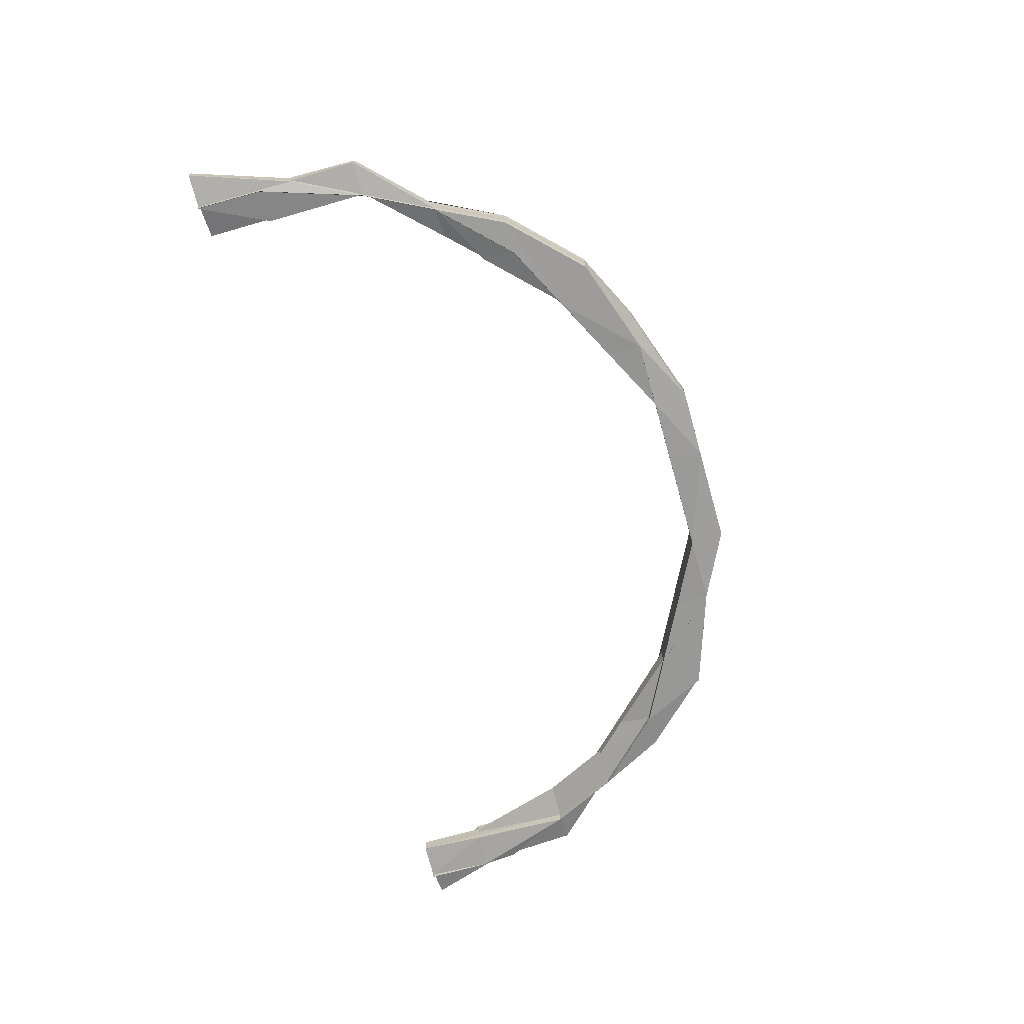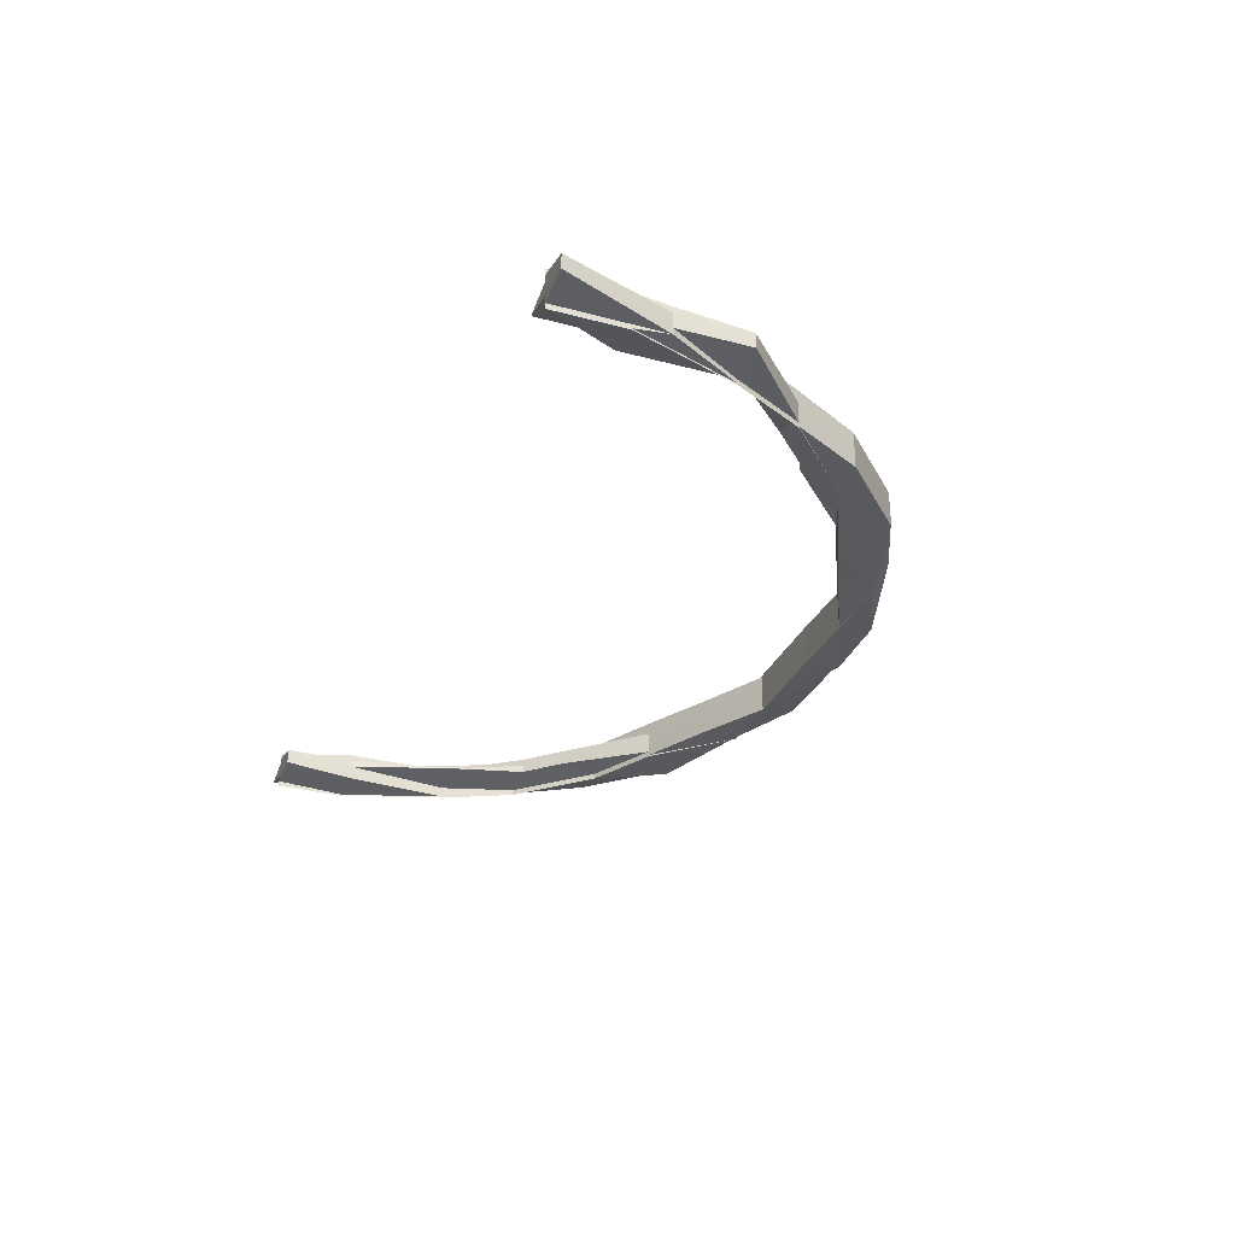
<metadata>
{"format":"obj","ext":"obj","renderer":"f3d","projection":"perspective","resolution":1024,"background":"white","views":[{"elev":-68.6,"azim":105.9,"up":"+Z"},{"elev":-30.8,"azim":68.9,"up":"+Z"}]}
</metadata>
<code>
o 7766
v 2250 1888 14.58
v 2250 1888 14.58
v 2250 1888 14.57
v 2250 1888 14.58
v 2250 1888 14.58
v 2250 1888 14.58
v 2250 1888 14.58
v 2250 1888 14.58
v 2250 1888 14.58
v 2250 1888 14.58
v 2250 1888 14.58
v 2250 1888 14.58
v 2250 1888 14.58
v 2250 1888 14.58
v 2250 1888 14.58
v 2250 1888 14.58
v 2250 1888 14.58
v 2250 1888 14.58
v 2250 1888 14.58
v 2250 1888 14.58
v 2250 1888 14.58
v 2250 1888 14.58
v 2250 1888 14.58
v 2250 1888 14.58
v 2250 1888 14.58
v 2250 1888 14.58
v 2250 1888 14.58
v 2250 1888 14.58
v 2250 1888 14.58
v 2250 1888 14.58
v 2250 1888 14.58
v 2250 1888 14.58
v 2250 1888 14.58
v 2250 1888 14.58
v 2250 1888 14.58
v 2250 1888 14.58
v 2250 1888 14.58
v 2250 1888 14.58
v 2250 1888 14.58
v 2250 1888 14.58
v 2250 1888 14.58
v 2250 1888 14.58
v 2250 1888 14.58
v 2250 1888 14.58
v 2250 1888 14.58
v 2250 1888 14.58
v 2250 1888 14.58
v 2250 1888 14.58
v 2250 1888 14.58
v 2250 1888 14.58
v 2250 1888 14.58
v 2250 1888 14.58
v 2250 1888 14.58
v 2250 1888 14.58
v 2250 1888 14.58
v 2250 1888 14.58
v 2250 1888 14.58
v 2250 1888 14.58
v 2250 1888 14.58
v 2250 1888 14.58
v 2250 1888 14.58
v 2250 1888 14.58
v 2250 1888 14.58
v 2250 1888 14.58
v 2250 1888 14.58
v 2250 1888 14.58
v 2250 1888 14.58
v 2250 1888 14.58
v 2250 1888 14.58
v 2250 1888 14.58
v 2250 1888 14.58
v 2250 1888 14.58
v 2250 1888 14.58
v 2250 1888 14.58
v 2250 1888 14.58
v 2250 1888 14.58
v 2250 1888 14.58
v 2250 1888 14.58
v 2250 1888 14.58
v 2250 1888 14.58
v 2250 1888 14.58
v 2250 1888 14.58
v 2250 1888 14.58
v 2250 1888 14.58
v 2250 1888 14.58
v 2250 1888 14.58
v 2250 1888 14.58
v 2250 1888 14.58
v 2250 1888 14.58
v 2250 1888 14.58
v 2250 1888 14.58
v 2250 1888 14.58
v 2250 1888 14.58
v 2250 1888 14.58
v 2250 1888 14.58
v 2250 1888 14.58
v 2250 1888 14.58
v 2250 1888 14.58
v 2250 1888 14.58
v 2250 1888 14.58
v 2250 1888 14.58
v 2250 1888 14.58
v 2250 1888 14.57
v 2250 1888 14.57
v 2250 1888 14.57
v 2250 1888 14.57
v 2250 1888 14.57
v 2250 1888 14.57
v 2250 1888 14.57
v 2250 1888 14.57
v 2250 1888 14.57
v 2250 1888 14.57
v 2250 1888 14.57
v 2250 1888 14.57
v 2250 1888 14.57
v 2250 1888 14.57
v 2250 1888 14.57
v 2250 1888 14.57
v 2250 1888 14.57
v 2250 1888 14.57
v 2250 1888 14.57
v 2250 1888 14.57
v 2250 1888 14.57
v 2250 1888 14.57
v 2250 1888 14.57
v 2250 1888 14.57
v 2250 1888 14.57
v 2250 1888 14.57
v 2250 1888 14.57
v 2250 1888 14.57
v 2250 1888 14.57
v 2250 1888 14.57
v 2250 1888 14.57
v 2250 1888 14.57
v 2250 1888 14.57
v 2250 1888 14.57
v 2250 1888 14.57
v 2250 1888 14.57
v 2250 1888 14.57
v 2250 1888 14.57
v 2250 1888 14.57
v 2250 1888 14.57
v 2250 1888 14.57
v 2250 1888 14.57
v 2250 1888 14.57
v 2250 1888 14.57
v 2250 1888 14.57
v 2250 1888 14.57
v 2250 1888 14.58
v 2250 1888 14.57
v 2250 1888 14.58
v 2250 1888 14.58
v 2250 1888 14.58
v 2250 1888 14.58
v 2250 1888 14.58
v 2250 1888 14.57
v 2250 1888 14.58
v 2250 1888 14.58
v 2250 1888 14.58
v 2250 1888 14.58
v 2250 1888 14.57
v 2250 1888 14.58
v 2250 1888 14.57
v 2250 1888 14.58
v 2250 1888 14.57
v 2250 1888 14.57
v 2250 1888 14.57
v 2250 1888 14.58
v 2250 1888 14.58
v 2250 1888 14.58
v 2250 1888 14.58
v 2250 1888 14.58
v 2250 1888 14.58
v 2250 1888 14.58
v 2250 1888 14.58
v 2250 1888 14.58
v 2250 1888 14.58
v 2250 1888 14.57
v 2250 1888 14.57
v 2250 1888 14.57
v 2250 1888 14.57
v 2250 1888 14.57
v 2250 1888 14.57
v 2250 1888 14.57
v 2250 1888 14.57
v 2250 1888 14.57
v 2250 1888 14.57
v 2250 1888 14.57
v 2250 1888 14.57
v 2250 1888 14.57
v 2250 1888 14.57
v 2250 1888 14.57
v 2250 1888 14.57
v 2250 1888 14.57
v 2250 1888 14.57
v 2250 1888 14.58
v 2250 1888 14.57
v 2250 1888 14.57
v 2250 1888 14.57
v 2250 1888 14.57
v 2250 1888 14.57
v 2250 1888 14.57
v 2250 1888 14.57
v 2250 1888 14.58
v 2250 1888 14.58
v 2250 1888 14.58
v 2250 1888 14.58
v 2250 1888 14.58
v 2250 1888 14.58
v 2250 1888 14.58
v 2250 1888 14.58
v 2250 1888 14.58
v 2250 1888 14.58
v 2250 1888 14.58
v 2250 1888 14.58
v 2250 1888 14.58
v 2250 1888 14.58
v 2250 1888 14.58
v 2250 1888 14.58
v 2250 1888 14.58
v 2250 1888 14.58
v 2250 1888 14.58
v 2250 1888 14.58
v 2250 1888 14.58
v 2250 1888 14.58
v 2250 1888 14.58
v 2250 1888 14.58
v 2250 1888 14.58
v 2250 1888 14.58
v 2250 1888 14.58
v 2250 1888 14.58
v 2250 1888 14.58
v 2250 1888 14.58
v 2250 1888 14.58
v 2250 1888 14.58
v 2250 1888 14.58
v 2250 1888 14.58
v 2250 1888 14.58
v 2250 1888 14.58
v 2250 1888 14.58
v 2250 1888 14.58
v 2250 1888 14.58
v 2250 1888 14.58
v 2250 1888 14.58
v 2250 1888 14.58
v 2250 1888 14.58
v 2250 1888 14.58
v 2250 1888 14.58
v 2250 1888 14.58
v 2250 1888 14.58
v 2250 1888 14.58
v 2250 1888 14.58
v 2250 1888 14.58
v 2250 1888 14.58
v 2250 1888 14.58
v 2250 1888 14.58
v 2250 1888 14.58
v 2250 1888 14.58
v 2250 1888 14.58
v 2250 1888 14.58
v 2250 1888 14.58
v 2250 1888 14.58
v 2250 1888 14.58
v 2250 1888 14.58
v 2250 1888 14.58
v 2250 1888 14.57
v 2250 1888 14.57
v 2250 1888 14.57
v 2250 1888 14.57
v 2250 1888 14.57
v 2250 1888 14.57
v 2250 1888 14.57
v 2250 1888 14.57
v 2250 1888 14.57
v 2250 1888 14.57
v 2250 1888 14.57
v 2250 1888 14.57
v 2250 1888 14.57
v 2250 1888 14.57
v 2250 1888 14.57
v 2250 1888 14.57
v 2250 1888 14.57
v 2250 1888 14.57
v 2250 1888 14.57
v 2250 1888 14.57
v 2250 1888 14.57
v 2250 1888 14.57
v 2250 1888 14.57
v 2250 1888 14.57
v 2250 1888 14.57
v 2250 1888 14.57
v 2250 1888 14.57
v 2250 1888 14.57
v 2250 1888 14.57
v 2250 1888 14.57
v 2250 1888 14.57
v 2250 1888 14.57
v 2250 1888 14.57
v 2250 1888 14.57
v 2250 1888 14.57
v 2250 1888 14.57
v 2250 1888 14.57
v 2250 1888 14.57
v 2250 1888 14.57
v 2250 1888 14.57
v 2250 1888 14.57
v 2250 1888 14.57
v 2250 1888 14.57
v 2250 1888 14.57
v 2250 1888 14.57
v 2250 1888 14.57
v 2250 1888 14.57
v 2250 1888 14.57
v 2250 1888 14.57
v 2250 1888 14.57
v 2250 1888 14.57
v 2250 1888 14.57
v 2250 1888 14.57
v 2250 1888 14.57
v 2250 1888 14.57
v 2250 1888 14.57
v 2250 1888 14.57
v 2250 1888 14.57
v 2250 1888 14.57
v 2250 1888 14.57
v 2250 1888 14.57
v 2250 1888 14.57
v 2250 1888 14.57
v 2250 1888 14.57
v 2250 1888 14.57
v 2250 1888 14.57
v 2250 1888 14.57
v 2250 1888 14.57
v 2250 1888 14.57
v 2250 1888 14.57
v 2250 1888 14.57
v 2250 1888 14.57
v 2250 1888 14.57
v 2250 1888 14.57
v 2250 1888 14.57
v 2250 1888 14.57
v 2250 1888 14.57
v 2250 1888 14.57
v 2250 1888 14.57
v 2250 1888 14.57
v 2250 1888 14.57
v 2250 1888 14.57
v 2250 1888 14.57
v 2250 1888 14.57
v 2250 1888 14.57
v 2250 1888 14.57
v 2250 1888 14.57
v 2250 1888 14.57
v 2250 1888 14.57
v 2250 1888 14.57
v 2250 1888 14.57
v 2250 1888 14.57
v 2250 1888 14.57
v 2250 1888 14.57
v 2250 1888 14.57
v 2250 1888 14.57
v 2250 1888 14.58
v 2250 1888 14.58
v 2250 1888 14.58
v 2250 1888 14.58
v 2250 1888 14.58
v 2250 1888 14.58
v 2250 1888 14.58
v 2250 1888 14.58
v 2250 1888 14.58
v 2250 1888 14.57
v 2250 1888 14.57
v 2250 1888 14.58
v 2250 1888 14.58
v 2250 1888 14.58
v 2250 1888 14.58
v 2250 1888 14.58
v 2250 1888 14.58
v 2250 1888 14.58
v 2250 1888 14.58
v 2250 1888 14.58
v 2250 1888 14.58
v 2250 1888 14.58
v 2250 1888 14.58
v 2250 1888 14.58
v 2250 1888 14.58
v 2250 1888 14.58
v 2250 1888 14.58
v 2250 1888 14.58
v 2250 1888 14.58
v 2250 1888 14.58
v 2250 1888 14.58
v 2250 1888 14.58
v 2250 1888 14.58
v 2250 1888 14.58
v 2250 1888 14.58
v 2250 1888 14.58
v 2250 1888 14.58
v 2250 1888 14.58
v 2250 1888 14.58
v 2250 1888 14.58
v 2250 1888 14.58
v 2250 1888 14.58
v 2250 1888 14.58
v 2250 1888 14.58
v 2250 1888 14.58
v 2250 1888 14.58
v 2250 1888 14.58
v 2250 1888 14.58
v 2250 1888 14.58
v 2250 1888 14.58
v 2250 1888 14.57
v 2250 1888 14.57
v 2250 1888 14.57
v 2250 1888 14.57
v 2250 1888 14.57
v 2250 1888 14.57
v 2250 1888 14.57
v 2250 1888 14.57
v 2250 1888 14.57
v 2250 1888 14.57
v 2250 1888 14.57
v 2250 1888 14.57
v 2250 1888 14.57
v 2250 1888 14.57
v 2250 1888 14.57
v 2250 1888 14.57
v 2250 1888 14.57
v 2250 1888 14.58
v 2250 1888 14.58
v 2250 1888 14.58
v 2250 1888 14.58
v 2250 1888 14.58
v 2250 1888 14.57
v 2250 1888 14.57
v 2250 1888 14.57
v 2250 1888 14.57
v 2250 1888 14.57
v 2250 1888 14.57
v 2250 1888 14.57
v 2250 1888 14.57
v 2250 1888 14.57
v 2250 1888 14.57
v 2250 1888 14.58
v 2250 1888 14.58
v 2250 1888 14.58
v 2250 1888 14.57
v 2250 1888 14.57
v 2250 1888 14.57
v 2250 1888 14.57
v 2250 1888 14.57
v 2250 1888 14.58
v 2250 1888 14.58
v 2250 1888 14.58
v 2250 1888 14.58
v 2250 1888 14.58
v 2250 1888 14.58
v 2250 1888 14.57
v 2250 1888 14.57
v 2250 1888 14.57
v 2250 1888 14.58
v 2250 1888 14.58
v 2250 1888 14.58
v 2250 1888 14.58
v 2250 1888 14.57
v 2250 1888 14.57
v 2250 1888 14.58
v 2250 1888 14.57
v 2250 1888 14.57
v 2250 1888 14.57
v 2250 1888 14.57
v 2250 1888 14.57
v 2250 1888 14.57
v 2250 1888 14.58
v 2250 1888 14.57
v 2250 1888 14.57
v 2250 1888 14.57
v 2250 1888 14.57
v 2250 1888 14.57
v 2250 1888 14.57
v 2250 1888 14.57
v 2250 1888 14.57
v 2250 1888 14.57
v 2250 1888 14.57
v 2250 1888 14.57
v 2250 1888 14.57
v 2250 1888 14.57
v 2250 1888 14.57
v 2250 1888 14.57
v 2250 1888 14.57
v 2250 1888 14.57
v 2250 1888 14.57
v 2250 1888 14.57
v 2250 1888 14.57
v 2250 1888 14.57
v 2250 1888 14.57
v 2250 1888 14.57
v 2250 1888 14.57
v 2250 1888 14.57
v 2250 1888 14.57
v 2250 1888 14.57
v 2250 1888 14.58
v 2250 1888 14.58
v 2250 1888 14.58
v 2250 1888 14.58
v 2250 1888 14.57
v 2250 1888 14.58
v 2250 1888 14.58
v 2250 1888 14.58
v 2250 1888 14.58
v 2250 1888 14.58
v 2250 1888 14.58
v 2250 1888 14.58
v 2250 1888 14.58
v 2250 1888 14.58
v 2250 1888 14.58
v 2250 1888 14.58
v 2250 1888 14.58
v 2250 1888 14.58
v 2250 1888 14.58
v 2250 1888 14.58
v 2250 1888 14.58
v 2250 1888 14.58
v 2250 1888 14.58
v 2250 1888 14.58
v 2250 1888 14.58
v 2250 1888 14.58
v 2250 1888 14.58
v 2250 1888 14.58
v 2250 1888 14.58
v 2250 1888 14.58
v 2250 1888 14.58
v 2250 1888 14.58
v 2250 1888 14.58
v 2250 1888 14.58
v 2250 1888 14.58
v 2250 1888 14.58
v 2250 1888 14.58
v 2250 1888 14.58
v 2250 1888 14.58
v 2250 1888 14.58
v 2250 1888 14.58
v 2250 1888 14.58
v 2250 1888 14.58
v 2250 1888 14.58
v 2250 1888 14.58
v 2250 1888 14.58
v 2250 1888 14.58
v 2250 1888 14.58
v 2250 1888 14.58
v 2250 1888 14.58
v 2250 1888 14.58
v 2250 1888 14.58
v 2250 1888 14.58
v 2250 1888 14.58
v 2250 1888 14.58
v 2250 1888 14.58
v 2250 1888 14.58
v 2250 1888 14.57
v 2250 1888 14.58
v 2250 1888 14.58
v 2250 1888 14.57
v 2250 1888 14.57
v 2250 1888 14.57
v 2250 1888 14.57
v 2250 1888 14.57
v 2250 1888 14.57
v 2250 1888 14.58
v 2250 1888 14.57
v 2250 1888 14.57
v 2250 1888 14.57
v 2250 1888 14.57
v 2250 1888 14.57
v 2250 1888 14.57
v 2250 1888 14.57
v 2250 1888 14.57
v 2250 1888 14.57
v 2250 1888 14.57
v 2250 1888 14.57
v 2250 1888 14.57
v 2250 1888 14.57
v 2250 1888 14.57
v 2250 1888 14.57
v 2250 1888 14.57
v 2250 1888 14.57
v 2250 1888 14.58
v 2250 1888 14.58
v 2250 1888 14.58
v 2250 1888 14.58
v 2250 1888 14.58
v 2250 1888 14.57
v 2250 1888 14.57
v 2250 1888 14.57
v 2250 1888 14.57
v 2250 1888 14.57
v 2250 1888 14.58
v 2250 1888 14.57
v 2250 1888 14.58
v 2250 1888 14.58
v 2250 1888 14.58
v 2250 1888 14.58
v 2250 1888 14.58
v 2250 1888 14.57
v 2250 1888 14.57
f 1 2 3
f 4 5 1
f 5 2 6
f 7 8 5
f 8 9 10
f 11 9 12
f 13 12 14
f 15 10 14
f 16 17 12
f 18 16 19
f 20 17 21
f 22 23 15
f 24 25 15
f 24 25 26
f 25 27 28
f 20 29 30
f 20 29 31
f 32 33 31
f 33 34 35
f 29 34 35
f 29 36 37
f 30 38 39
f 40 41 39
f 40 41 42
f 41 43 44
f 41 45 46
f 38 47 46
f 38 48 49
f 48 50 49
f 51 48 38
f 52 50 53
f 54 55 53
f 55 56 57
f 50 58 57
f 59 56 60
f 59 61 62
f 61 63 64
f 65 66 60
f 67 68 66
f 69 70 68
f 71 72 70
f 73 74 65
f 75 76 73
f 65 77 78
f 77 79 80
f 77 81 79
f 82 83 81
f 84 83 85
f 86 84 87
f 88 89 84
f 90 88 84
f 87 91 92
f 74 84 91
f 84 93 91
f 91 93 94
f 93 95 94
f 91 94 96
f 97 91 96
f 97 96 37
f 98 99 95
f 96 94 100
f 37 96 101
f 96 100 101
f 94 102 100
f 94 95 102
f 101 100 103
f 100 102 104
f 100 104 103
f 103 105 106
f 107 108 106
f 107 109 110
f 111 107 112
f 111 107 113
f 114 103 113
f 111 115 116
f 117 118 114
f 117 118 119
f 120 121 119
f 118 122 123
f 121 122 123
f 115 124 125
f 126 124 125
f 127 126 128
f 129 124 130
f 129 131 132
f 133 129 134
f 133 135 136
f 137 135 138
f 139 137 140
f 141 125 138
f 142 141 140
f 141 143 144
f 128 145 142
f 142 145 146
f 145 143 147
f 145 147 148
f 146 147 149
f 150 115 141
f 115 150 147
f 147 151 152
f 149 151 153
f 153 154 155
f 147 156 151
f 151 157 158
f 151 159 157
f 156 159 151
f 159 160 157
f 157 160 23
f 156 161 159
f 161 162 159
f 159 162 160
f 162 38 160
f 162 51 38
f 49 37 160
f 161 163 162
f 163 51 162
f 160 37 164
f 37 101 164
f 164 101 156
f 101 103 156
f 160 164 2
f 5 160 2
f 2 164 165
f 164 156 165
f 2 165 166
f 166 165 167
f 165 141 167
f 165 156 141
f 168 169 5
f 168 5 170
f 171 168 170
f 172 168 171
f 173 7 168
f 25 173 168
f 174 173 175
f 173 176 177
f 178 161 156
f 178 179 161
f 179 163 161
f 180 179 178
f 180 181 179
f 182 181 180
f 181 183 179
f 179 183 163
f 184 185 183
f 103 104 178
f 104 186 178
f 104 187 186
f 102 187 104
f 187 188 189
f 190 189 191
f 192 193 191
f 194 195 193
f 102 196 187
f 95 196 102
f 197 198 190
f 197 198 199
f 198 200 201
f 196 202 187
f 187 202 203
f 95 204 196
f 205 204 95
f 205 206 204
f 207 206 208
f 206 209 204
f 210 211 207
f 211 212 213
f 214 213 215
f 210 216 214
f 216 217 218
f 219 218 220
f 221 220 222
f 214 223 224
f 225 226 224
f 227 228 226
f 229 221 230
f 230 231 232
f 233 234 231
f 235 236 234
f 211 236 237
f 230 238 239
f 238 237 240
f 241 238 233
f 82 241 233
f 238 242 243
f 241 244 238
f 244 242 238
f 244 245 242
f 245 246 242
f 245 247 246
f 247 248 223
f 249 245 244
f 250 247 245
f 249 250 245
f 251 249 244
f 251 244 241
f 252 250 249
f 253 251 241
f 253 241 82
f 254 249 251
f 254 252 249
f 255 251 253
f 255 254 251
f 256 253 82
f 257 255 253
f 257 253 256
f 256 82 258
f 258 82 259
f 258 259 77
f 260 258 77
f 260 77 67
f 50 260 67
f 261 258 260
f 261 256 258
f 262 260 50
f 262 261 260
f 48 262 50
f 263 256 261
f 263 257 256
f 264 261 262
f 264 263 261
f 265 262 48
f 265 264 262
f 51 265 48
f 266 265 51
f 163 266 51
f 183 266 163
f 266 267 265
f 267 264 265
f 183 268 266
f 268 267 266
f 269 268 183
f 269 270 268
f 268 271 267
f 270 271 268
f 267 272 264
f 271 272 267
f 272 263 264
f 270 273 271
f 274 273 270
f 271 275 272
f 273 275 271
f 272 276 263
f 275 276 272
f 276 257 263
f 273 277 275
f 278 277 279
f 277 280 275
f 275 280 276
f 279 281 282
f 283 284 281
f 285 283 286
f 286 287 282
f 288 289 287
f 290 291 286
f 291 292 273
f 292 293 273
f 293 294 280
f 290 295 296
f 297 295 298
f 295 299 300
f 301 300 302
f 303 299 304
f 305 304 306
f 307 308 280
f 307 309 308
f 280 308 310
f 280 310 276
f 276 310 257
f 310 255 257
f 310 311 255
f 308 311 310
f 311 254 255
f 308 312 311
f 309 312 308
f 311 313 254
f 312 313 311
f 313 252 254
f 314 309 315
f 316 317 309
f 309 318 312
f 319 318 309
f 317 320 318
f 320 321 318
f 318 322 312
f 312 322 313
f 318 323 322
f 321 324 322
f 322 325 313
f 313 325 252
f 322 326 325
f 324 327 325
f 327 324 328
f 328 326 329
f 324 330 331
f 328 331 332
f 329 333 334
f 335 330 333
f 336 334 337
f 338 335 339
f 340 339 341
f 341 337 342
f 343 344 342
f 345 332 346
f 345 346 347
f 348 345 349
f 349 345 350
f 351 352 345
f 351 328 352
f 353 351 345
f 354 328 351
f 355 351 353
f 355 354 351
f 354 356 328
f 357 355 353
f 357 353 358
f 358 359 284
f 360 357 358
f 360 358 288
f 361 360 288
f 362 357 360
f 363 355 357
f 362 363 357
f 363 364 355
f 364 354 355
f 365 363 362
f 364 366 354
f 366 356 354
f 367 364 363
f 365 367 363
f 368 366 364
f 367 368 364
f 369 362 360
f 369 360 361
f 370 365 362
f 370 362 369
f 361 371 372
f 373 365 370
f 374 367 365
f 373 374 365
f 374 375 367
f 376 374 373
f 376 377 374
f 378 379 373
f 380 381 367
f 382 380 374
f 381 380 383
f 380 382 384
f 383 375 384
f 384 377 385
f 386 382 387
f 383 384 388
f 388 384 389
f 247 383 388
f 384 390 391
f 382 392 390
f 393 391 394
f 395 392 396
f 385 396 397
f 398 397 399
f 400 395 401
f 401 373 402
f 402 373 370
f 403 402 404
f 405 378 402
f 402 370 406
f 407 402 406
f 406 370 369
f 407 406 209
f 408 409 209
f 406 369 410
f 209 406 410
f 410 369 361
f 209 410 411
f 204 209 411
f 204 411 196
f 196 411 202
f 411 410 412
f 410 361 412
f 411 412 202
f 412 361 413
f 412 413 414
f 202 412 414
f 202 414 203
f 203 414 415
f 416 415 417
f 414 372 418
f 414 418 419
f 417 419 420
f 421 422 420
f 423 424 422
f 425 426 417
f 426 427 428
f 429 430 431
f 430 432 433
f 434 435 436
f 435 437 438
f 439 440 441
f 440 442 443
f 444 445 446
f 447 448 449
f 450 451 448
f 452 453 454
f 455 456 457
f 458 459 460
f 325 461 252
f 252 461 250
f 325 356 461
f 461 462 250
f 250 462 247
f 462 383 247
f 462 368 383
f 461 463 462
f 463 368 462
f 356 463 461
f 463 464 368
f 356 465 463
f 465 464 463
f 466 465 356
f 464 467 368
f 468 469 465
f 465 470 464
f 471 470 465
f 471 472 470
f 472 473 470
f 470 473 474
f 470 474 464
f 464 474 467
f 475 472 476
f 477 475 478
f 478 475 479
f 480 481 479
f 481 482 483
f 475 484 483
f 485 482 486
f 485 487 488
f 487 489 490
f 491 492 486
f 487 493 492
f 494 495 491
f 495 493 484
f 496 493 484
f 497 496 498
f 499 496 500
f 501 496 502
f 503 504 502
f 503 504 505
f 506 507 502
f 506 507 474
f 507 508 502
f 507 508 509
f 474 510 509
f 474 509 467
f 467 511 512
f 513 514 512
f 513 515 516
f 517 513 518
f 517 513 519
f 520 467 519
f 521 522 520
f 521 522 523
f 386 524 523
f 522 525 526
f 524 525 526
f 467 509 527
f 509 528 527
f 509 529 528
f 529 530 531
f 532 531 533
f 534 535 533
f 536 537 535
f 538 539 535
f 540 539 541
f 542 538 543
f 544 545 532
f 544 545 546
f 545 547 548
f 545 549 550
f 551 549 552
f 549 553 554
f 549 503 550
f 555 550 527
f 527 550 556
f 527 556 368
f 368 556 366
f 550 505 556
f 550 557 505
f 556 558 366
f 556 505 558
f 366 558 356
f 558 559 356
f 505 560 558
f 558 560 559
f 505 561 560
f 559 562 563
f 559 563 564
f 560 565 559
f 566 567 564
f 561 568 560
f 560 568 565
f 561 568 502
f 568 569 502
f 568 569 565
f 565 570 571
f 566 572 573
f 574 559 575
f 576 566 575
f 576 566 577
f 576 578 579
f 580 468 574
f 580 468 581
f 582 583 581
f 468 584 585
f 583 584 585
f 586 587 588
f 587 589 590
f 591 592 593
f 592 594 595
f 596 597 598
f 599 596 598
f 600 601 598
f 602 600 598
f 603 602 598
f 604 603 598

</code>
